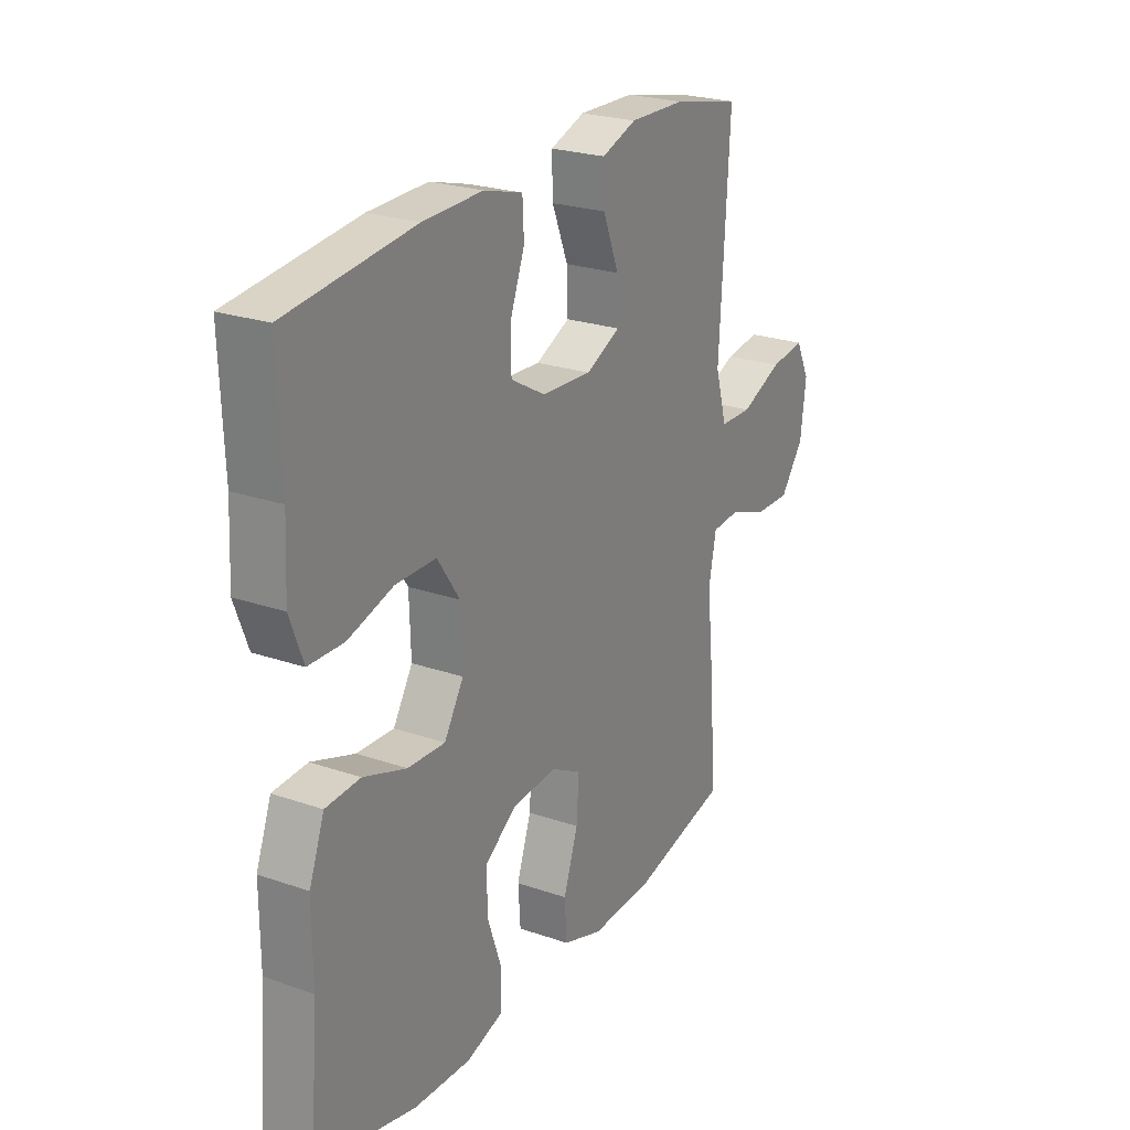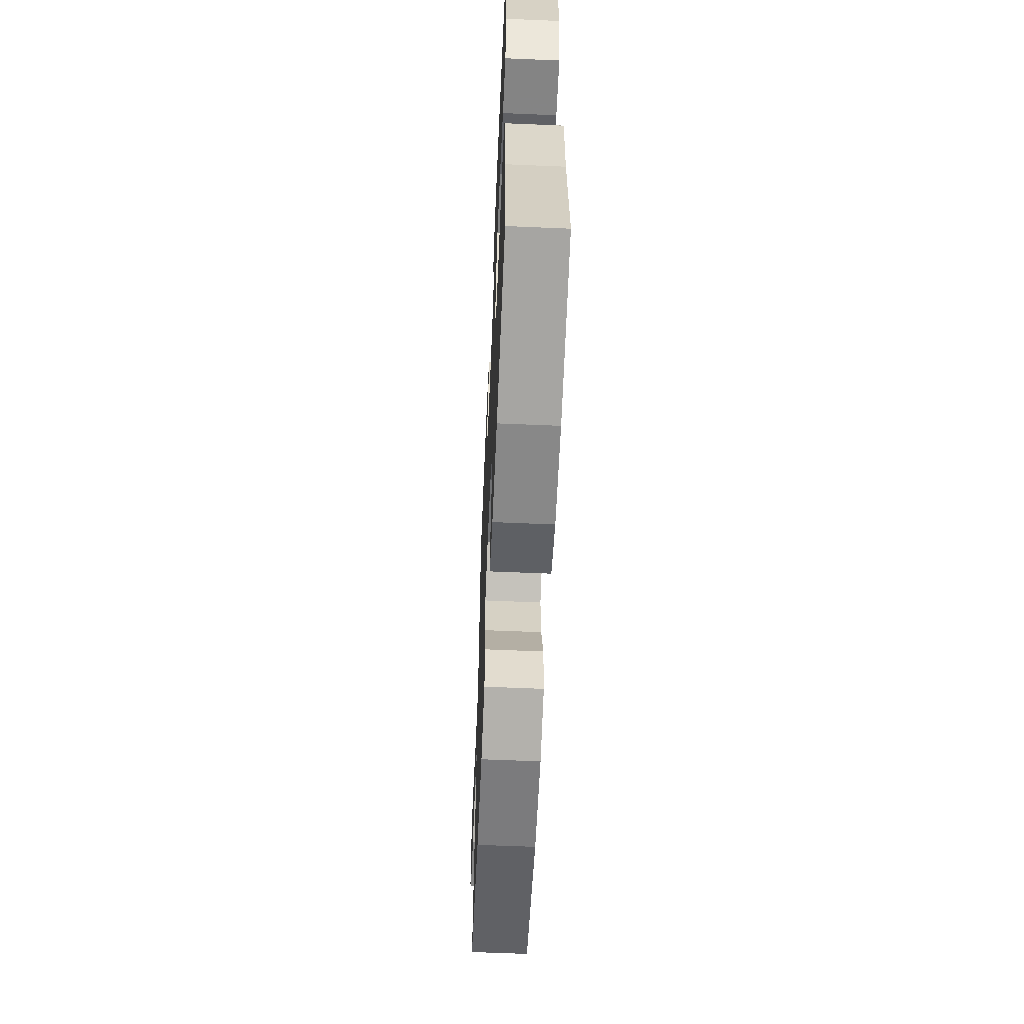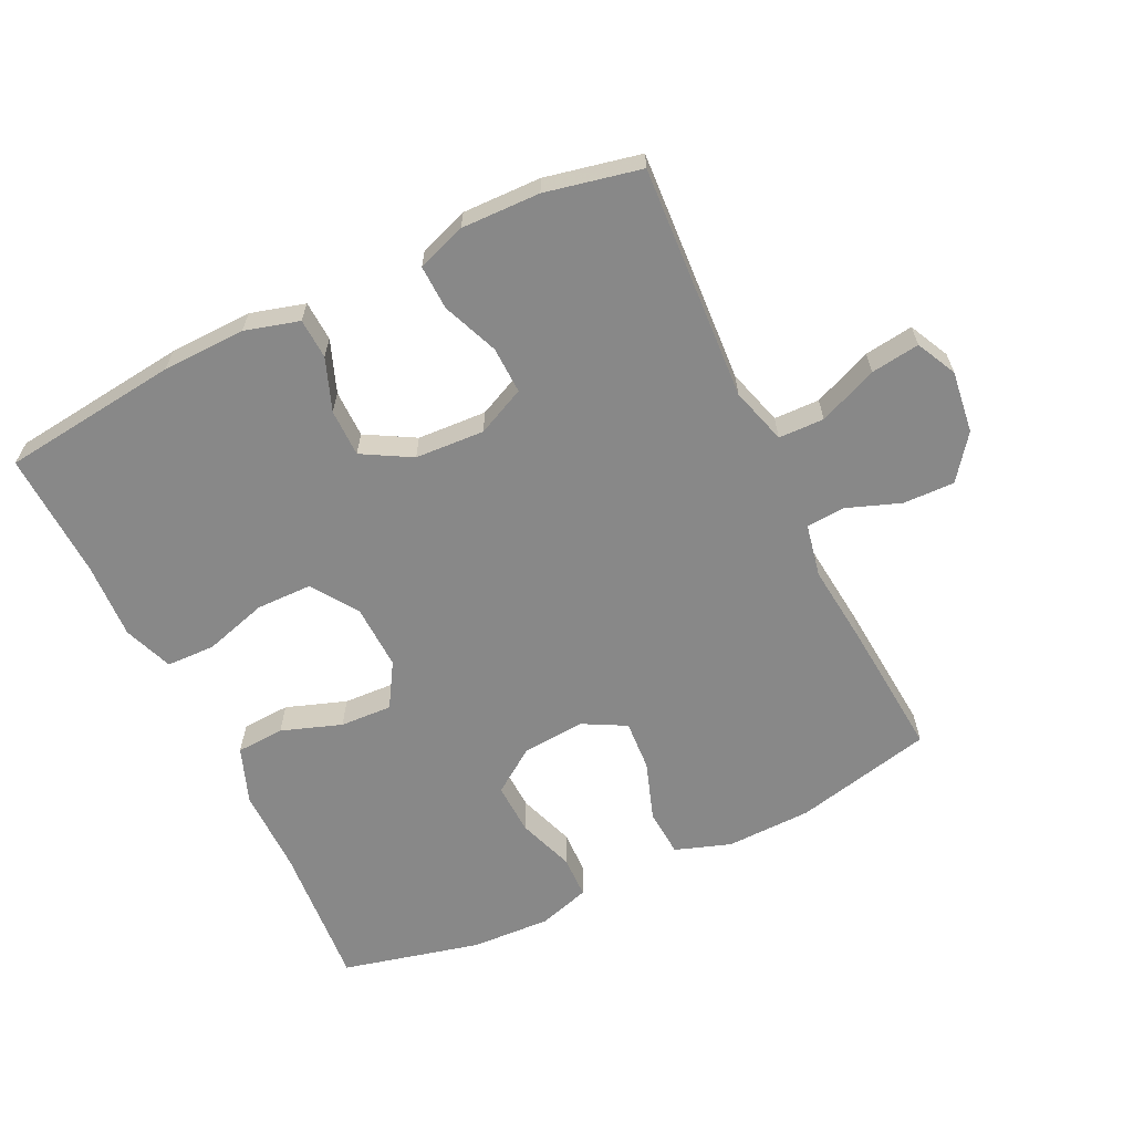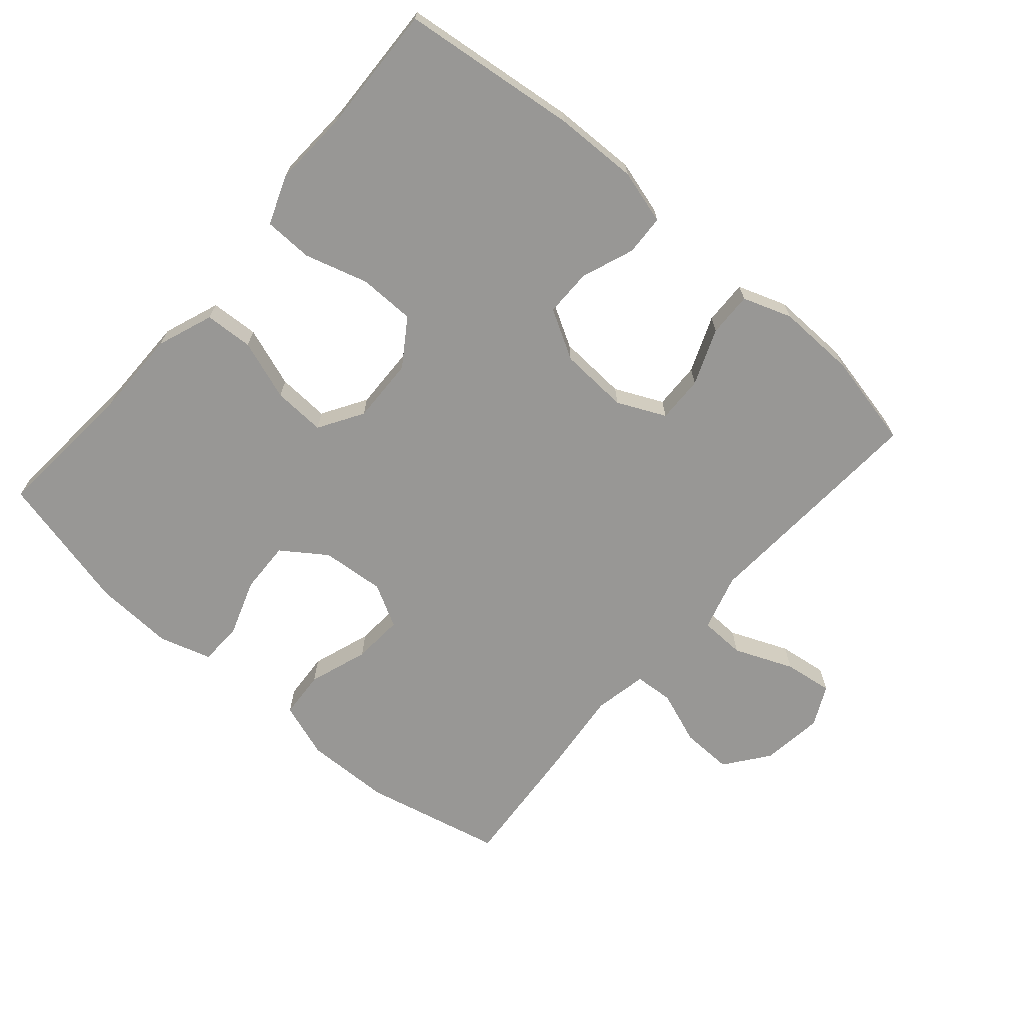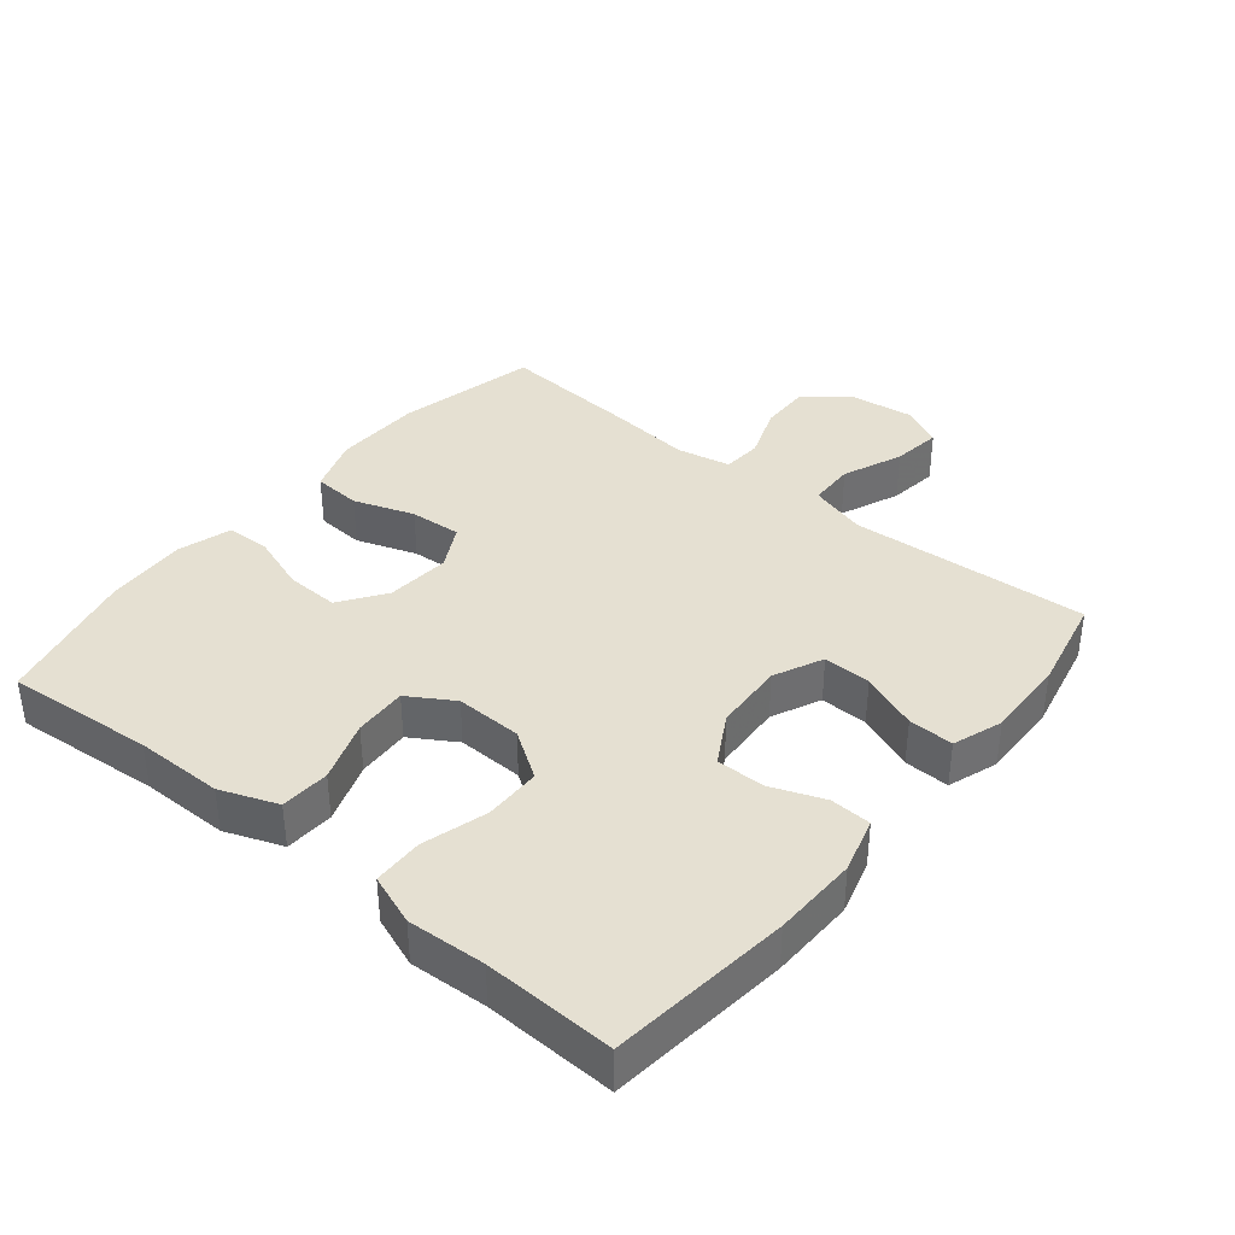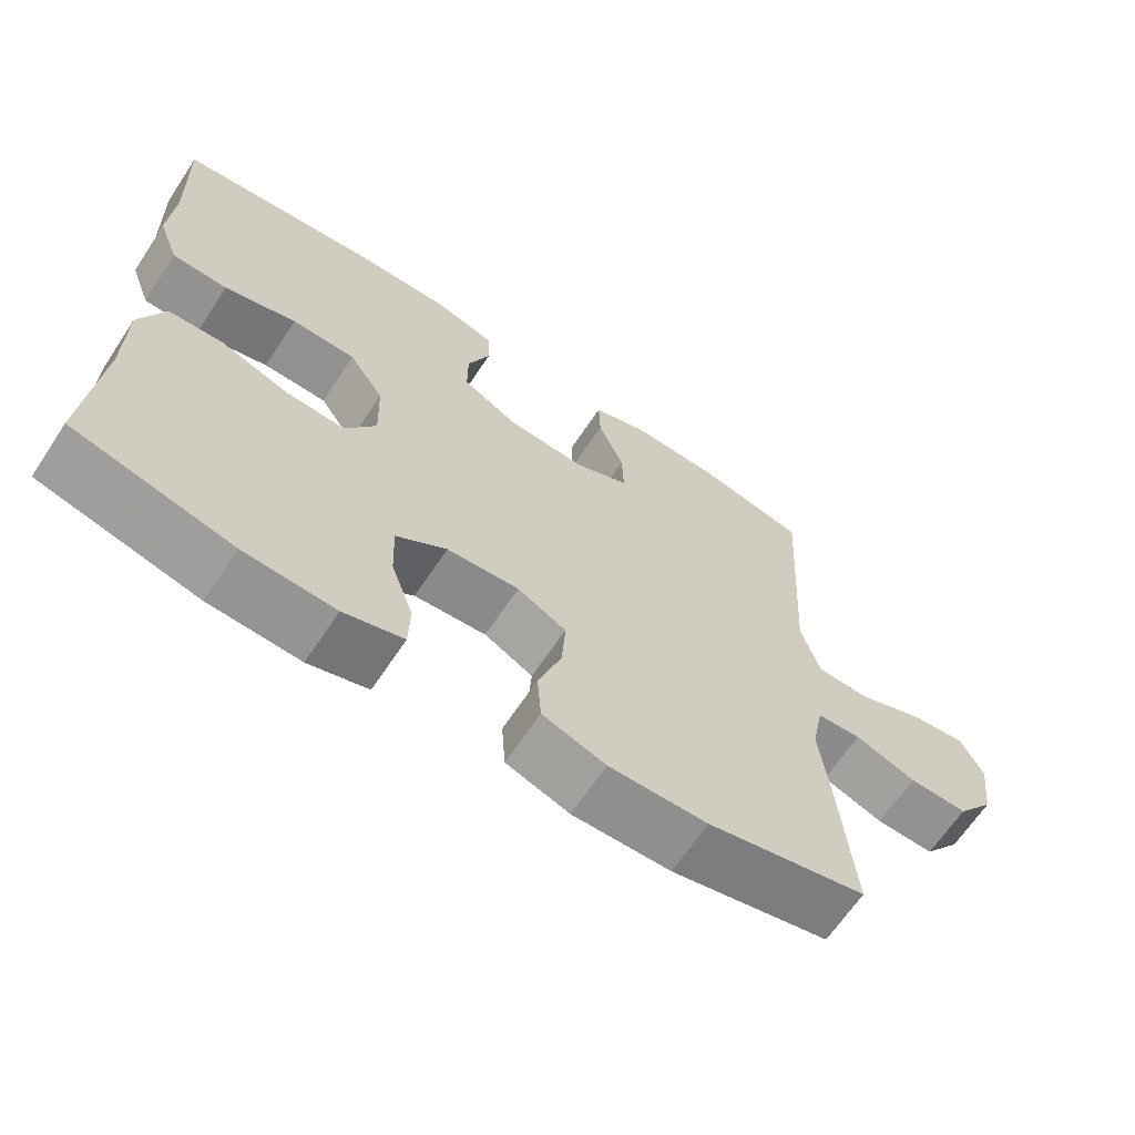
<metadata>
{"format":"obj","ext":"obj","renderer":"f3d","projection":"perspective","resolution":1024,"background":"white","views":[{"elev":24.2,"azim":-60.3,"up":"+Z"},{"elev":-59.9,"azim":-92.5,"up":"+Z"},{"elev":-62.9,"azim":25.8,"up":"+Y"},{"elev":-68.2,"azim":-40.9,"up":"+Y"},{"elev":37.6,"azim":-50.8,"up":"+Y"},{"elev":-65.8,"azim":-33.6,"up":"+Z"}]}
</metadata>
<code>
v -0.5 0.07 0.5
v -0.232 0.07 0.531
v -0.106 0.07 0.534
v -0.024 0.07 0.511
v -0.021 0.07 0.45
v -0.051 0.07 0.371
v -0.051 0.07 0.299
v 0.023 0.07 0.257
v 0.128 0.07 0.251
v 0.201 0.07 0.285
v 0.199 0.07 0.356
v 0.165 0.07 0.441
v 0.163 0.07 0.508
v 0.237 0.07 0.534
v 0.356 0.07 0.531
v 0.5 0.07 0.5
v 0.487 0.07 0.279
v 0.479 0.07 0.145
v 0.504 0.07 0.059
v 0.573 0.07 0.057
v 0.662 0.07 0.094
v 0.736 0.07 0.104
v 0.766 0.07 0.043
v 0.754 0.07 -0.051
v 0.704 0.07 -0.117
v 0.626 0.07 -0.115
v 0.545 0.07 -0.085
v 0.486 0.07 -0.089
v 0.47 0.07 -0.169
v 0.483 0.07 -0.292
v 0.5 0.07 -0.5
v 0.29 0.07 -0.548
v 0.16 0.07 -0.551
v 0.076 0.07 -0.522
v 0.071 0.07 -0.45
v 0.102 0.07 -0.36
v 0.107 0.07 -0.283
v 0.042 0.07 -0.248
v -0.054 0.07 -0.256
v -0.121 0.07 -0.303
v -0.118 0.07 -0.382
v -0.088 0.07 -0.468
v -0.09 0.07 -0.533
v -0.169 0.07 -0.557
v -0.29 0.07 -0.551
v -0.5 0.07 -0.5
v -0.482 0.07 -0.279
v -0.482 0.07 -0.148
v -0.45 0.07 -0.063
v -0.377 0.07 -0.059
v -0.286 0.07 -0.091
v -0.207 0.07 -0.095
v -0.166 0.07 -0.028
v -0.169 0.07 0.071
v -0.216 0.07 0.141
v -0.301 0.07 0.142
v -0.397 0.07 0.114
v -0.471 0.07 0.116
v -0.499 0.07 0.191
v -0.493 0.07 0.307
v -0.5 0 0.5
v -0.232 0 0.531
v -0.106 0 0.534
v -0.024 0 0.511
v -0.021 0 0.45
v -0.051 0 0.371
v -0.051 0 0.299
v 0.023 0 0.257
v 0.128 0 0.251
v 0.201 0 0.285
v 0.199 0 0.356
v 0.165 0 0.441
v 0.163 0 0.508
v 0.237 0 0.534
v 0.356 0 0.531
v 0.5 0 0.5
v 0.487 0 0.279
v 0.479 0 0.145
v 0.504 0 0.059
v 0.573 0 0.057
v 0.662 0 0.094
v 0.736 0 0.104
v 0.766 0 0.043
v 0.754 0 -0.051
v 0.704 0 -0.117
v 0.626 0 -0.115
v 0.545 0 -0.085
v 0.486 0 -0.089
v 0.47 0 -0.169
v 0.483 0 -0.292
v 0.5 0 -0.5
v 0.29 0 -0.548
v 0.16 0 -0.551
v 0.076 0 -0.522
v 0.071 0 -0.45
v 0.102 0 -0.36
v 0.107 0 -0.283
v 0.042 0 -0.248
v -0.054 0 -0.256
v -0.121 0 -0.303
v -0.118 0 -0.382
v -0.088 0 -0.468
v -0.09 0 -0.533
v -0.169 0 -0.557
v -0.29 0 -0.551
v -0.5 0 -0.5
v -0.482 0 -0.279
v -0.482 0 -0.148
v -0.45 0 -0.063
v -0.377 0 -0.059
v -0.286 0 -0.091
v -0.207 0 -0.095
v -0.166 0 -0.028
v -0.169 0 0.071
v -0.216 0 0.141
v -0.301 0 0.142
v -0.397 0 0.114
v -0.471 0 0.116
v -0.499 0 0.191
v -0.493 0 0.307
f 58 59 60
f 57 58 60
f 56 57 60
f 4 5 6
f 3 4 6
f 2 3 6
f 1 2 6
f 60 1 6
f 56 60 6
f 55 56 6
f 54 55 6 7
f 53 54 7 8
f 52 53 8 9
f 49 50 51
f 48 49 51
f 47 48 51
f 46 47 51
f 45 46 51
f 44 45 51
f 43 44 51
f 42 43 51
f 41 42 51
f 40 41 51 52
f 52 9 10
f 40 52 10
f 39 40 10
f 34 35 36
f 33 34 36
f 32 33 36
f 31 32 36
f 30 31 36
f 29 30 36
f 28 29 36 37
f 25 26 27
f 24 25 27
f 23 24 27
f 22 23 27
f 21 22 27
f 20 21 27
f 19 20 27 28
f 28 37 38
f 19 28 38
f 18 19 38
f 16 17 18
f 15 16 18
f 14 15 18
f 13 14 18
f 12 13 18
f 11 12 18
f 18 38 39 10
f 10 11 18
f 120 119 118
f 120 118 117
f 120 117 116
f 66 65 64
f 66 64 63
f 66 63 62
f 66 62 61
f 66 61 120
f 66 120 116
f 66 116 115
f 67 66 115 114
f 68 67 114 113
f 69 68 113 112
f 111 110 109
f 111 109 108
f 111 108 107
f 111 107 106
f 111 106 105
f 111 105 104
f 111 104 103
f 111 103 102
f 111 102 101
f 112 111 101 100
f 70 69 112
f 70 112 100
f 70 100 99
f 96 95 94
f 96 94 93
f 96 93 92
f 96 92 91
f 96 91 90
f 96 90 89
f 97 96 89 88
f 87 86 85
f 87 85 84
f 87 84 83
f 87 83 82
f 87 82 81
f 87 81 80
f 88 87 80 79
f 98 97 88
f 98 88 79
f 98 79 78
f 78 77 76
f 78 76 75
f 78 75 74
f 78 74 73
f 78 73 72
f 78 72 71
f 70 99 98 78
f 78 71 70
f 1 61 62 2
f 2 62 63 3
f 3 63 64 4
f 4 64 65 5
f 5 65 66 6
f 6 66 67 7
f 7 67 68 8
f 8 68 69 9
f 9 69 70 10
f 10 70 71 11
f 11 71 72 12
f 12 72 73 13
f 13 73 74 14
f 14 74 75 15
f 15 75 76 16
f 16 76 77 17
f 17 77 78 18
f 18 78 79 19
f 19 79 80 20
f 20 80 81 21
f 21 81 82 22
f 22 82 83 23
f 23 83 84 24
f 24 84 85 25
f 25 85 86 26
f 26 86 87 27
f 27 87 88 28
f 28 88 89 29
f 29 89 90 30
f 30 90 91 31
f 31 91 92 32
f 32 92 93 33
f 33 93 94 34
f 34 94 95 35
f 35 95 96 36
f 36 96 97 37
f 37 97 98 38
f 38 98 99 39
f 39 99 100 40
f 40 100 101 41
f 41 101 102 42
f 42 102 103 43
f 43 103 104 44
f 44 104 105 45
f 45 105 106 46
f 46 106 107 47
f 47 107 108 48
f 48 108 109 49
f 49 109 110 50
f 50 110 111 51
f 51 111 112 52
f 52 112 113 53
f 53 113 114 54
f 54 114 115 55
f 55 115 116 56
f 56 116 117 57
f 57 117 118 58
f 58 118 119 59
f 59 119 120 60
f 60 120 61 1

</code>
